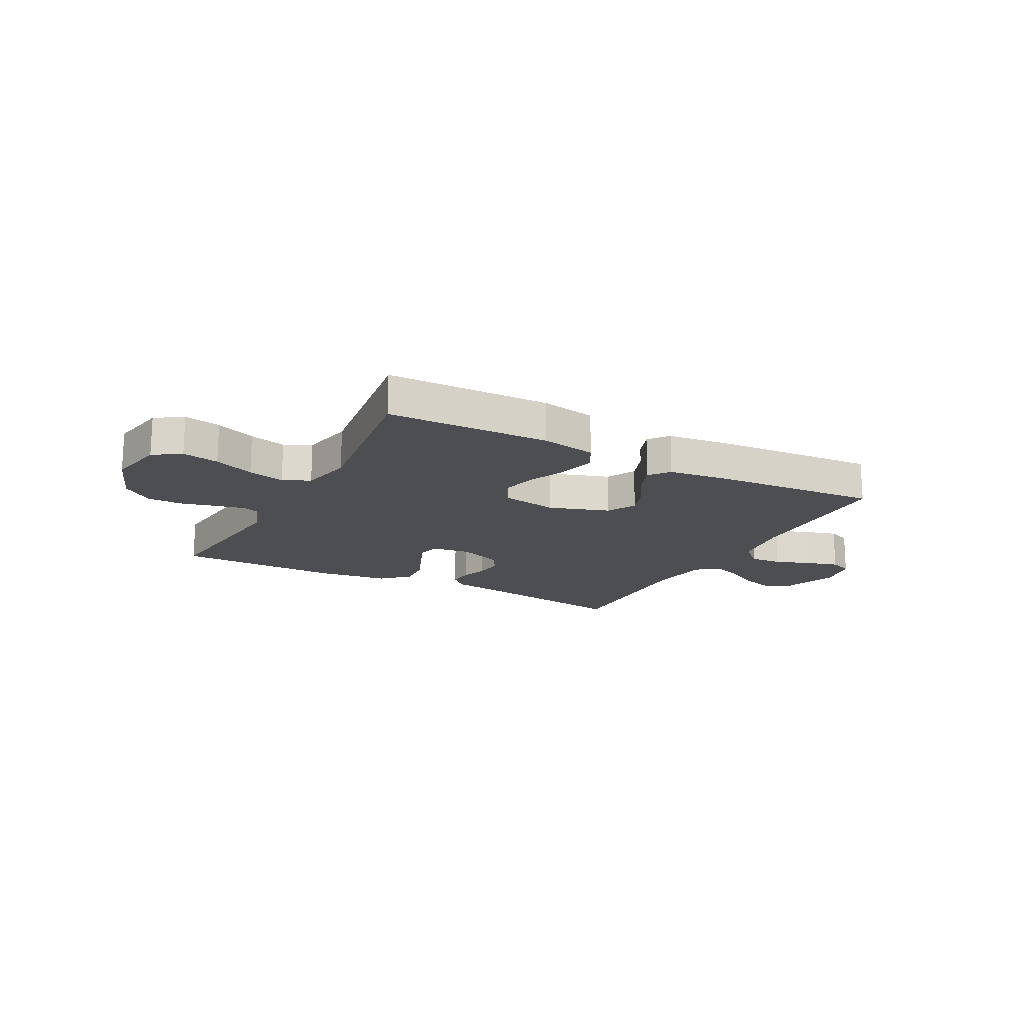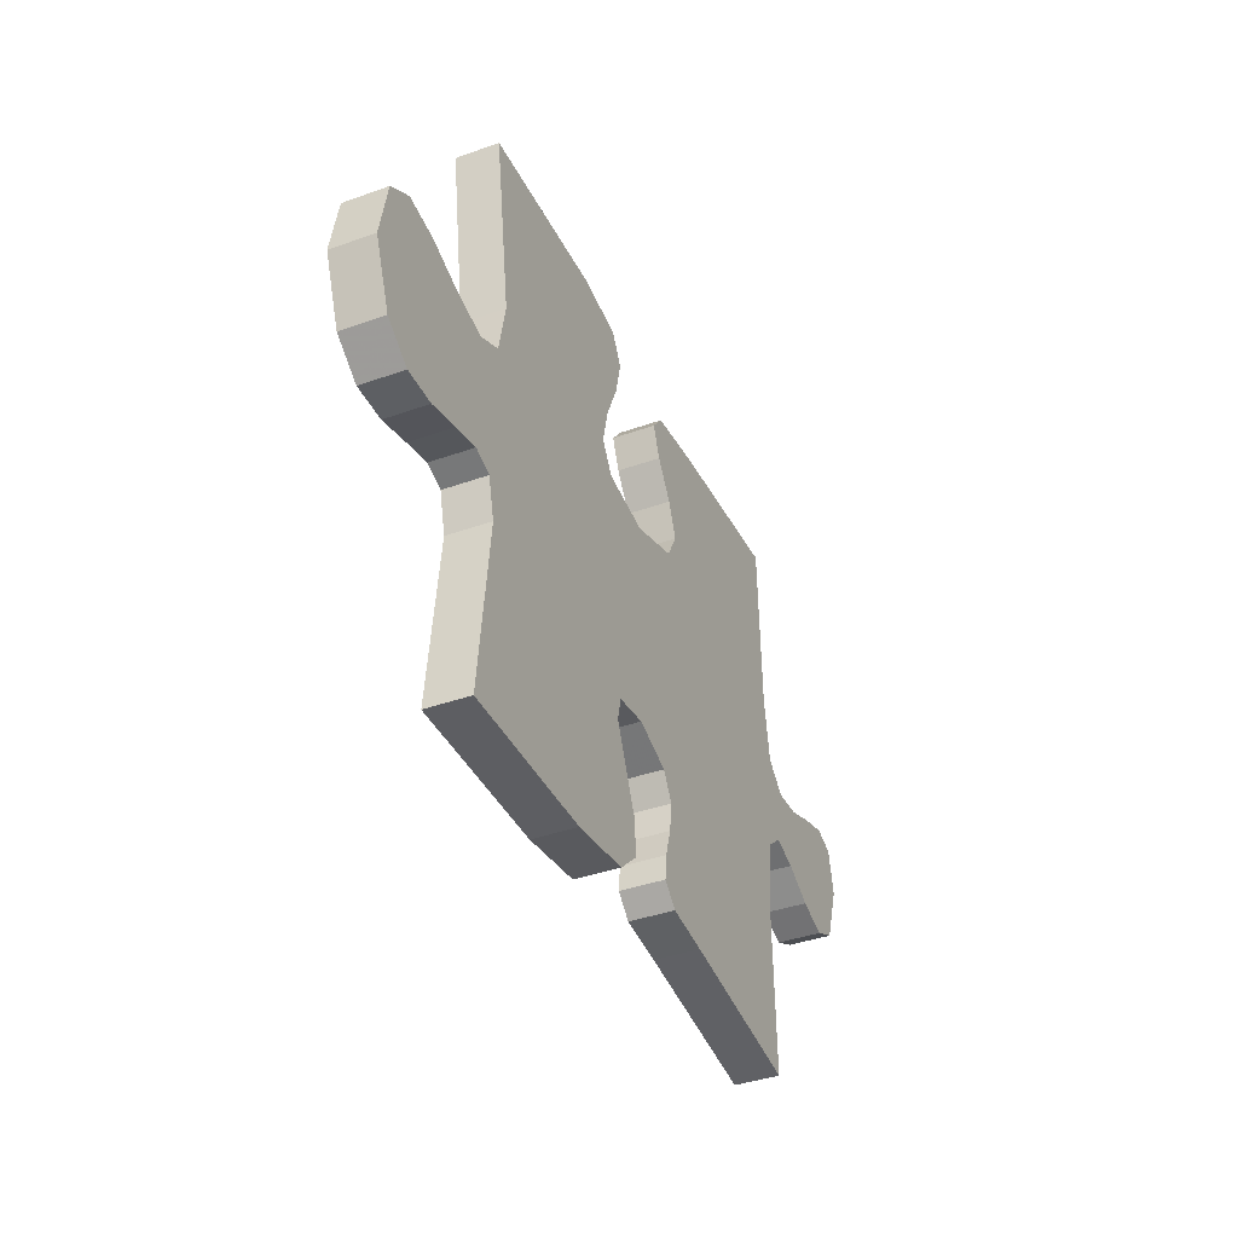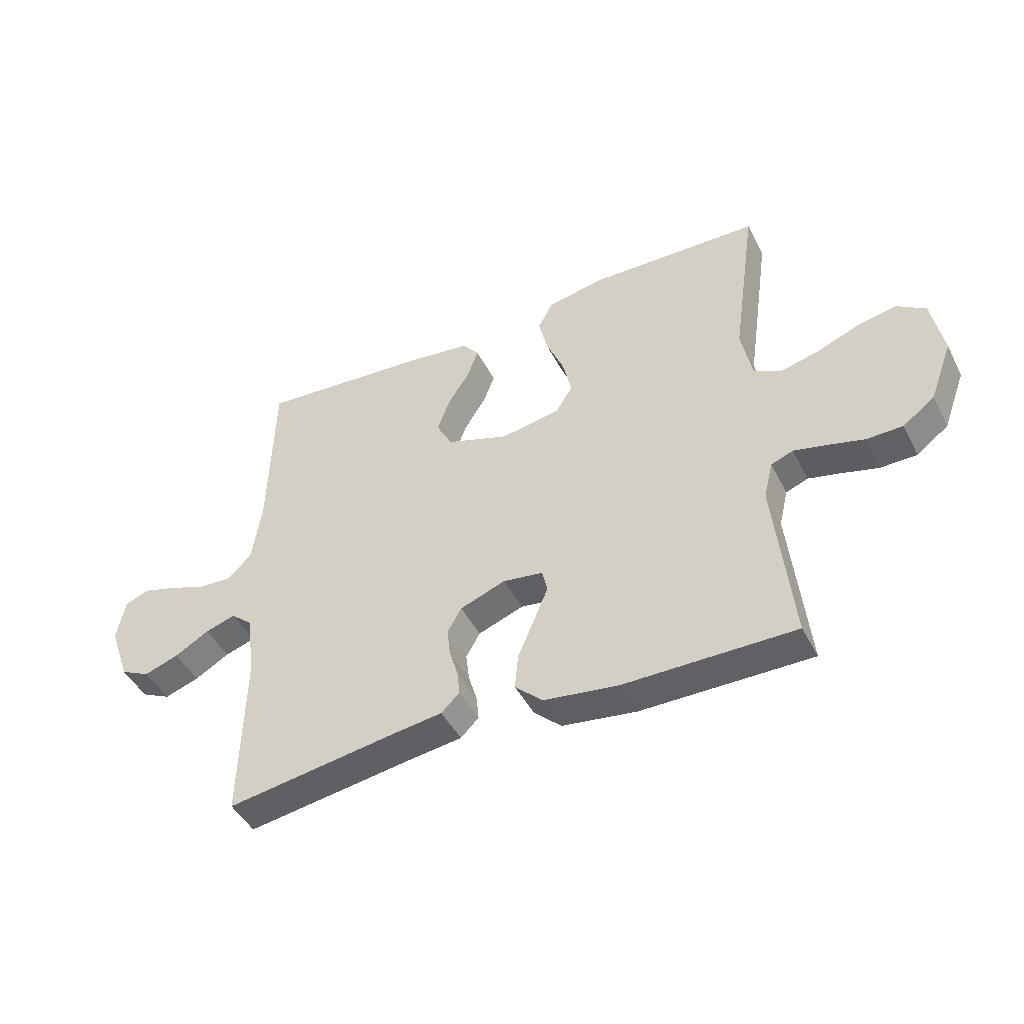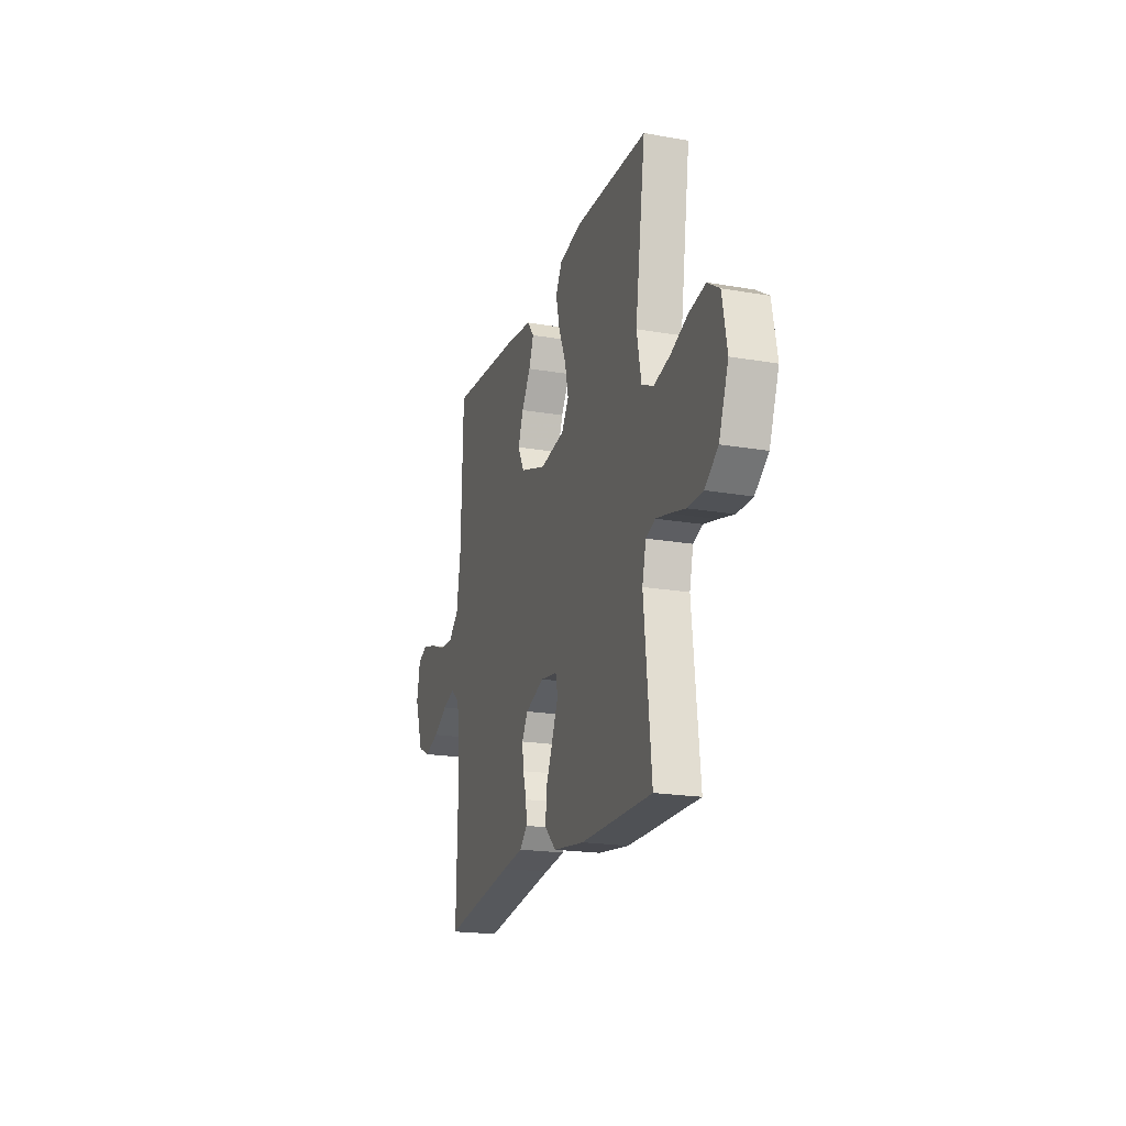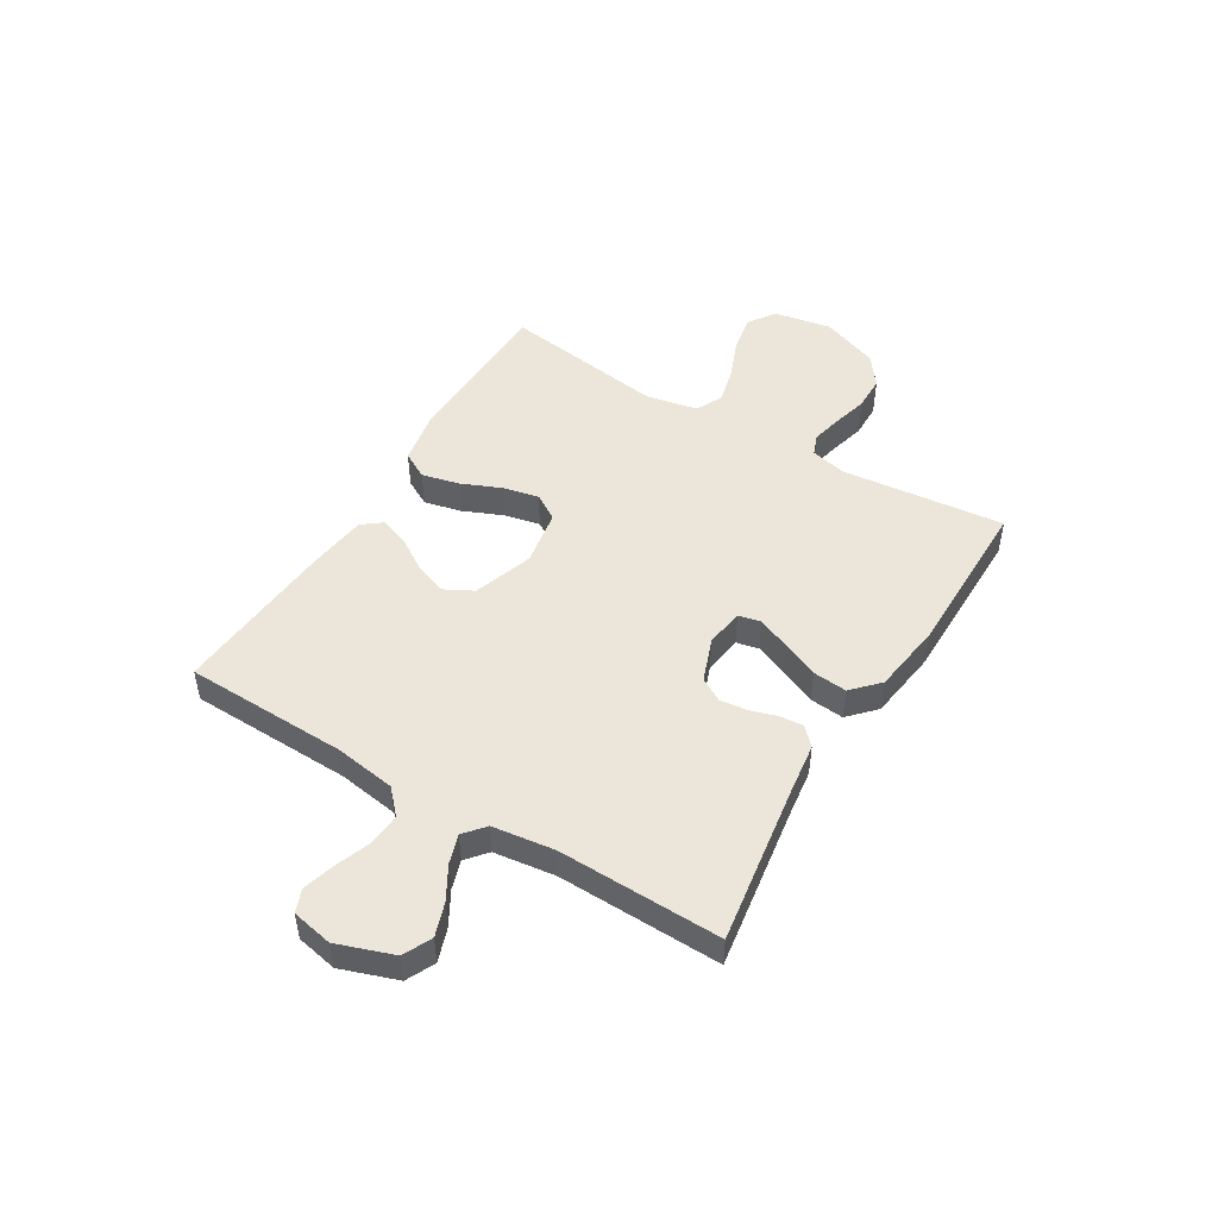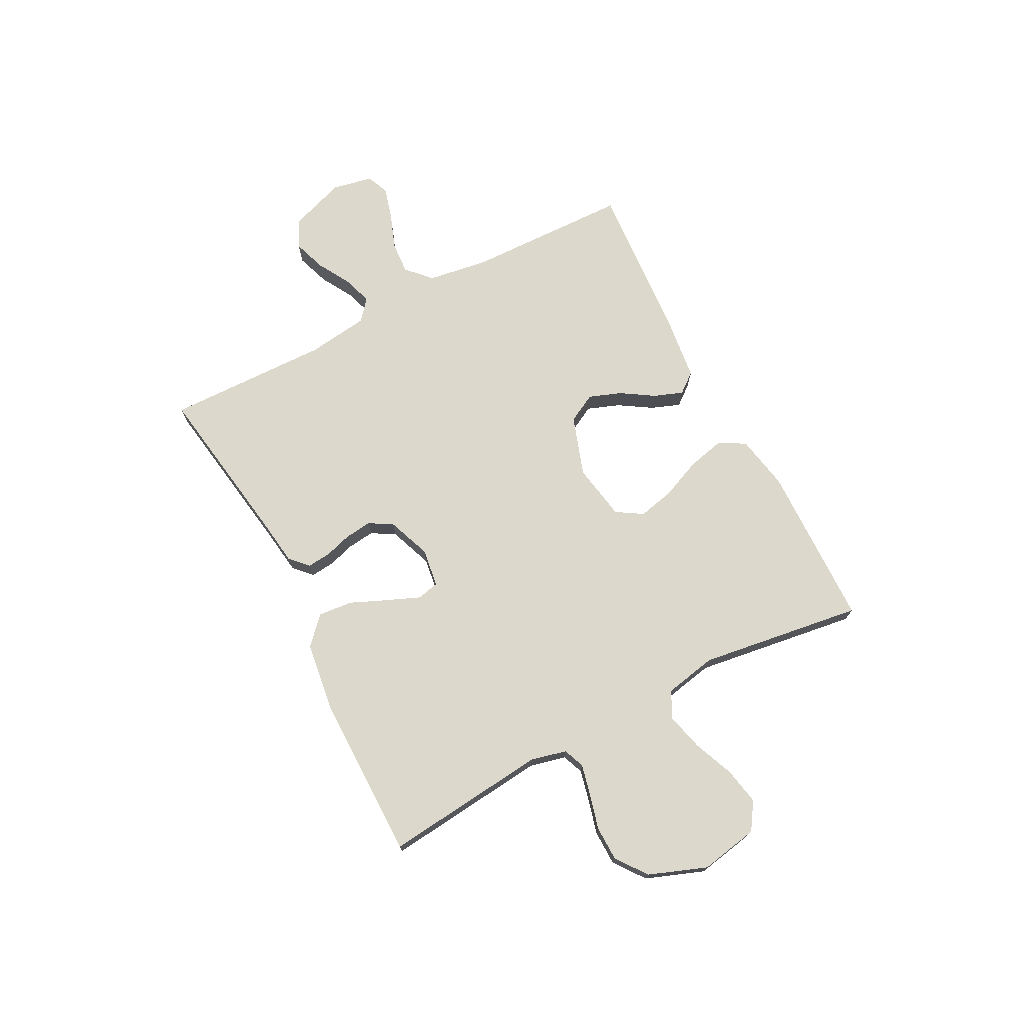
<metadata>
{"format":"obj","ext":"obj","renderer":"f3d","projection":"perspective","resolution":1024,"background":"white","views":[{"elev":-17.0,"azim":-28.2,"up":"+Y"},{"elev":-39.3,"azim":-66.0,"up":"+Z"},{"elev":-45.4,"azim":-154.1,"up":"+Z"},{"elev":-20.1,"azim":-107.7,"up":"+Z"},{"elev":48.5,"azim":121.2,"up":"+Y"},{"elev":72.7,"azim":-117.6,"up":"+Y"}]}
</metadata>
<code>
v -0.5 0.07 -0.5
v -0.469 0.07 -0.2
v -0.485 0.07 -0.134
v -0.524 0.07 -0.119
v -0.58 0.07 -0.132
v -0.645 0.07 -0.149
v -0.709 0.07 -0.148
v -0.765 0.07 -0.106
v -0.805 0.07 0
v -0.785 0.07 0.107
v -0.735 0.07 0.14
v -0.667 0.07 0.127
v -0.593 0.07 0.097
v -0.525 0.07 0.08
v -0.476 0.07 0.104
v -0.457 0.07 0.2
v -0.5 0.07 0.5
v -0.2 0.07 0.507
v -0.099 0.07 0.488
v -0.072 0.07 0.439
v -0.088 0.07 0.371
v -0.119 0.07 0.298
v -0.134 0.07 0.231
v -0.104 0.07 0.183
v 0 0.07 0.165
v 0.11 0.07 0.202
v 0.138 0.07 0.255
v 0.116 0.07 0.314
v 0.078 0.07 0.374
v 0.058 0.07 0.427
v 0.087 0.07 0.464
v 0.2 0.07 0.478
v 0.5 0.07 0.5
v 0.508 0.07 0.2
v 0.525 0.07 0.088
v 0.569 0.07 0.047
v 0.628 0.07 0.051
v 0.693 0.07 0.075
v 0.752 0.07 0.092
v 0.794 0.07 0.075
v 0.809 0.07 0
v 0.773 0.07 -0.103
v 0.721 0.07 -0.128
v 0.66 0.07 -0.107
v 0.599 0.07 -0.072
v 0.546 0.07 -0.055
v 0.508 0.07 -0.087
v 0.493 0.07 -0.2
v 0.5 0.07 -0.5
v 0.2 0.07 -0.454
v 0.112 0.07 -0.442
v 0.08 0.07 -0.411
v 0.084 0.07 -0.368
v 0.099 0.07 -0.318
v 0.105 0.07 -0.268
v 0.08 0.07 -0.225
v 0 0.07 -0.195
v -0.071 0.07 -0.205
v -0.08 0.07 -0.246
v -0.055 0.07 -0.306
v -0.026 0.07 -0.373
v -0.02 0.07 -0.436
v -0.069 0.07 -0.482
v -0.2 0.07 -0.5
v -0.5 0 -0.5
v -0.469 0 -0.2
v -0.485 0 -0.134
v -0.524 0 -0.119
v -0.58 0 -0.132
v -0.645 0 -0.149
v -0.709 0 -0.148
v -0.765 0 -0.106
v -0.805 0 0
v -0.785 0 0.107
v -0.735 0 0.14
v -0.667 0 0.127
v -0.593 0 0.097
v -0.525 0 0.08
v -0.476 0 0.104
v -0.457 0 0.2
v -0.5 0 0.5
v -0.2 0 0.507
v -0.099 0 0.488
v -0.072 0 0.439
v -0.088 0 0.371
v -0.119 0 0.298
v -0.134 0 0.231
v -0.104 0 0.183
v 0 0 0.165
v 0.11 0 0.202
v 0.138 0 0.255
v 0.116 0 0.314
v 0.078 0 0.374
v 0.058 0 0.427
v 0.087 0 0.464
v 0.2 0 0.478
v 0.5 0 0.5
v 0.508 0 0.2
v 0.525 0 0.088
v 0.569 0 0.047
v 0.628 0 0.051
v 0.693 0 0.075
v 0.752 0 0.092
v 0.794 0 0.075
v 0.809 0 0
v 0.773 0 -0.103
v 0.721 0 -0.128
v 0.66 0 -0.107
v 0.599 0 -0.072
v 0.546 0 -0.055
v 0.508 0 -0.087
v 0.493 0 -0.2
v 0.5 0 -0.5
v 0.2 0 -0.454
v 0.112 0 -0.442
v 0.08 0 -0.411
v 0.084 0 -0.368
v 0.099 0 -0.318
v 0.105 0 -0.268
v 0.08 0 -0.225
v 0 0 -0.195
v -0.071 0 -0.205
v -0.08 0 -0.246
v -0.055 0 -0.306
v -0.026 0 -0.373
v -0.02 0 -0.436
v -0.069 0 -0.482
v -0.2 0 -0.5
f 64 1 2
f 63 64 2
f 62 63 2
f 61 62 2
f 60 61 2
f 59 60 2 3
f 58 59 3 4
f 57 58 4
f 52 53 54
f 51 52 54
f 50 51 54
f 50 54 55
f 49 50 55
f 48 49 55
f 47 48 55 56
f 43 44 45
f 42 43 45
f 41 42 45
f 40 41 45
f 39 40 45
f 38 39 45
f 37 38 45
f 36 37 45 46
f 47 56 57
f 46 47 57
f 36 46 57
f 35 36 57
f 32 33 34
f 31 32 34
f 30 31 34
f 29 30 34
f 28 29 34
f 20 21 22
f 19 20 22
f 18 19 22
f 17 18 22
f 16 17 22
f 15 16 22 23
f 14 15 23 24
f 11 12 13
f 10 11 13
f 9 10 13
f 8 9 13
f 7 8 13
f 6 7 13
f 5 6 13
f 4 5 13 14
f 14 24 25
f 4 14 25
f 57 4 25
f 27 28 34 35
f 26 27 35 57
f 25 26 57
f 66 65 128
f 66 128 127
f 66 127 126
f 66 126 125
f 66 125 124
f 67 66 124 123
f 68 67 123 122
f 68 122 121
f 118 117 116
f 118 116 115
f 118 115 114
f 119 118 114
f 119 114 113
f 119 113 112
f 120 119 112 111
f 109 108 107
f 109 107 106
f 109 106 105
f 109 105 104
f 109 104 103
f 109 103 102
f 109 102 101
f 110 109 101 100
f 121 120 111
f 121 111 110
f 121 110 100
f 121 100 99
f 98 97 96
f 98 96 95
f 98 95 94
f 98 94 93
f 98 93 92
f 86 85 84
f 86 84 83
f 86 83 82
f 86 82 81
f 86 81 80
f 87 86 80 79
f 88 87 79 78
f 77 76 75
f 77 75 74
f 77 74 73
f 77 73 72
f 77 72 71
f 77 71 70
f 77 70 69
f 78 77 69 68
f 89 88 78
f 89 78 68
f 89 68 121
f 99 98 92 91
f 121 99 91 90
f 121 90 89
f 1 65 66 2
f 2 66 67 3
f 3 67 68 4
f 4 68 69 5
f 5 69 70 6
f 6 70 71 7
f 7 71 72 8
f 8 72 73 9
f 9 73 74 10
f 10 74 75 11
f 11 75 76 12
f 12 76 77 13
f 13 77 78 14
f 14 78 79 15
f 15 79 80 16
f 16 80 81 17
f 17 81 82 18
f 18 82 83 19
f 19 83 84 20
f 20 84 85 21
f 21 85 86 22
f 22 86 87 23
f 23 87 88 24
f 24 88 89 25
f 25 89 90 26
f 26 90 91 27
f 27 91 92 28
f 28 92 93 29
f 29 93 94 30
f 30 94 95 31
f 31 95 96 32
f 32 96 97 33
f 33 97 98 34
f 34 98 99 35
f 35 99 100 36
f 36 100 101 37
f 37 101 102 38
f 38 102 103 39
f 39 103 104 40
f 40 104 105 41
f 41 105 106 42
f 42 106 107 43
f 43 107 108 44
f 44 108 109 45
f 45 109 110 46
f 46 110 111 47
f 47 111 112 48
f 48 112 113 49
f 49 113 114 50
f 50 114 115 51
f 51 115 116 52
f 52 116 117 53
f 53 117 118 54
f 54 118 119 55
f 55 119 120 56
f 56 120 121 57
f 57 121 122 58
f 58 122 123 59
f 59 123 124 60
f 60 124 125 61
f 61 125 126 62
f 62 126 127 63
f 63 127 128 64
f 64 128 65 1

</code>
